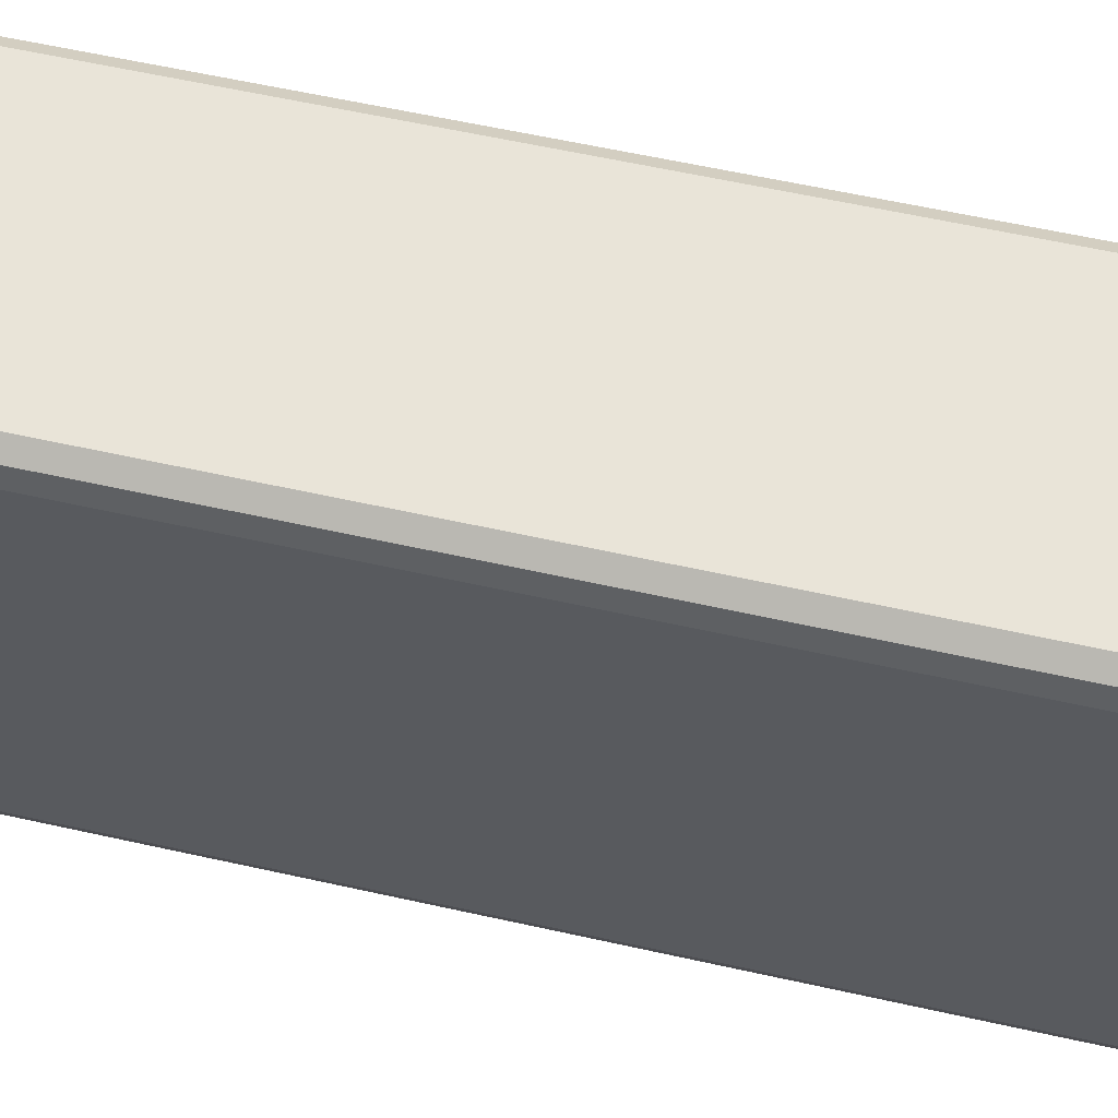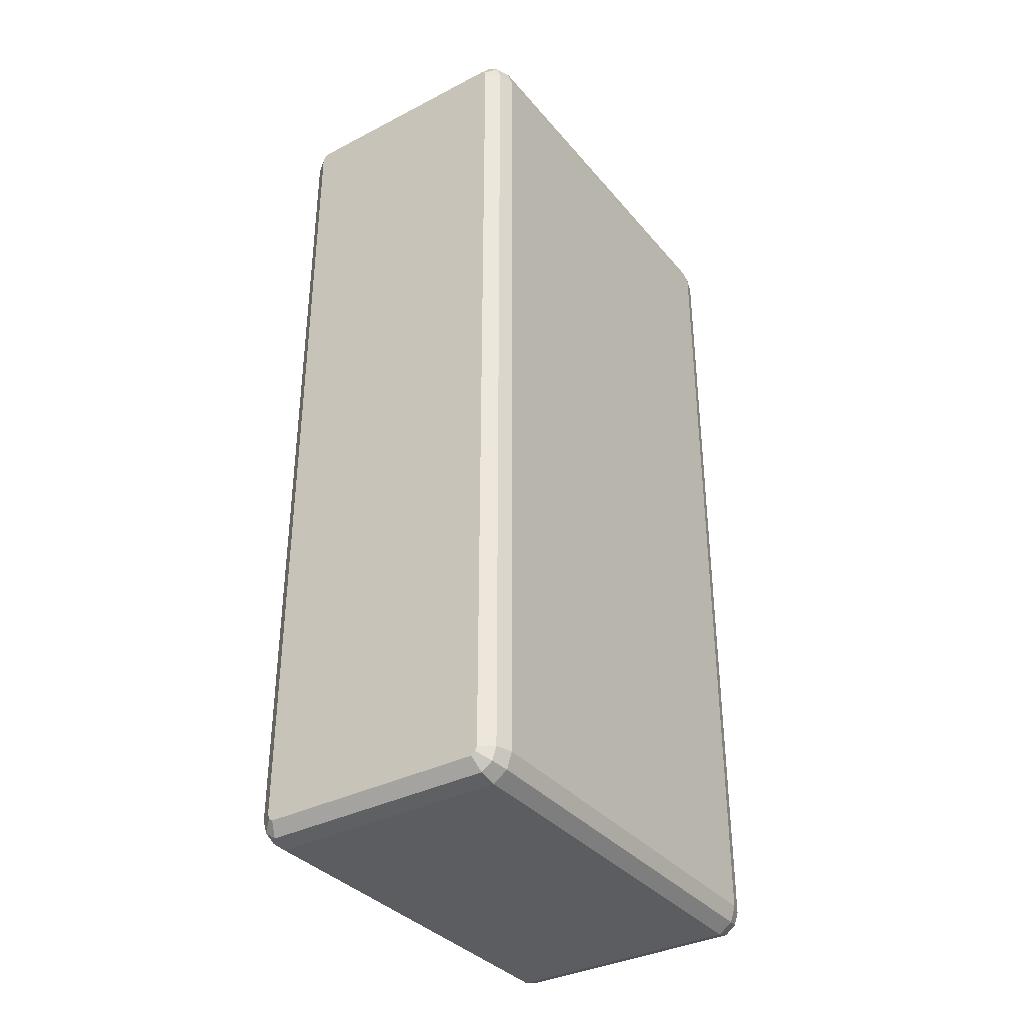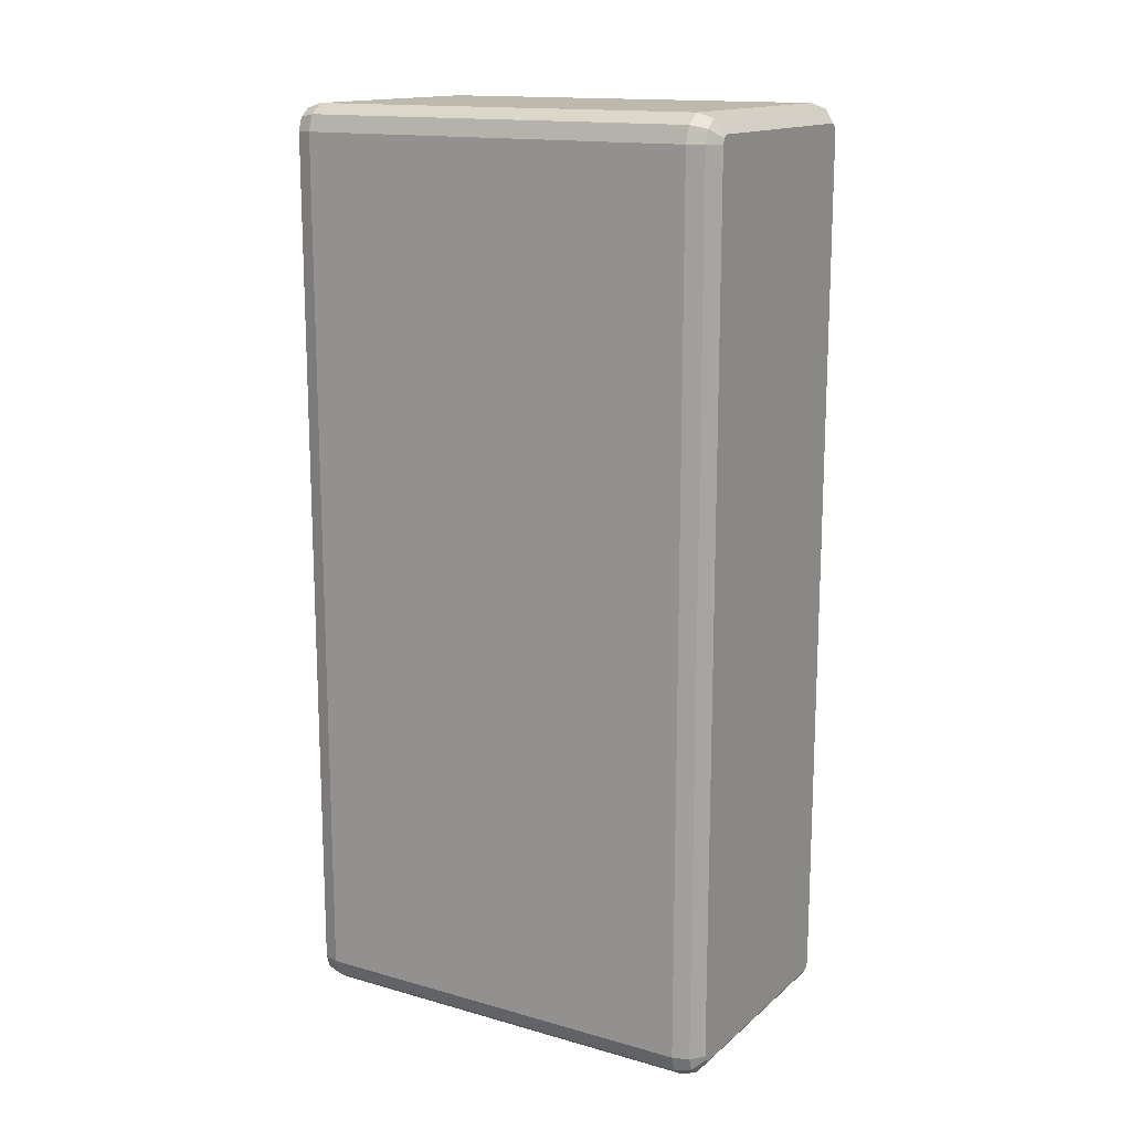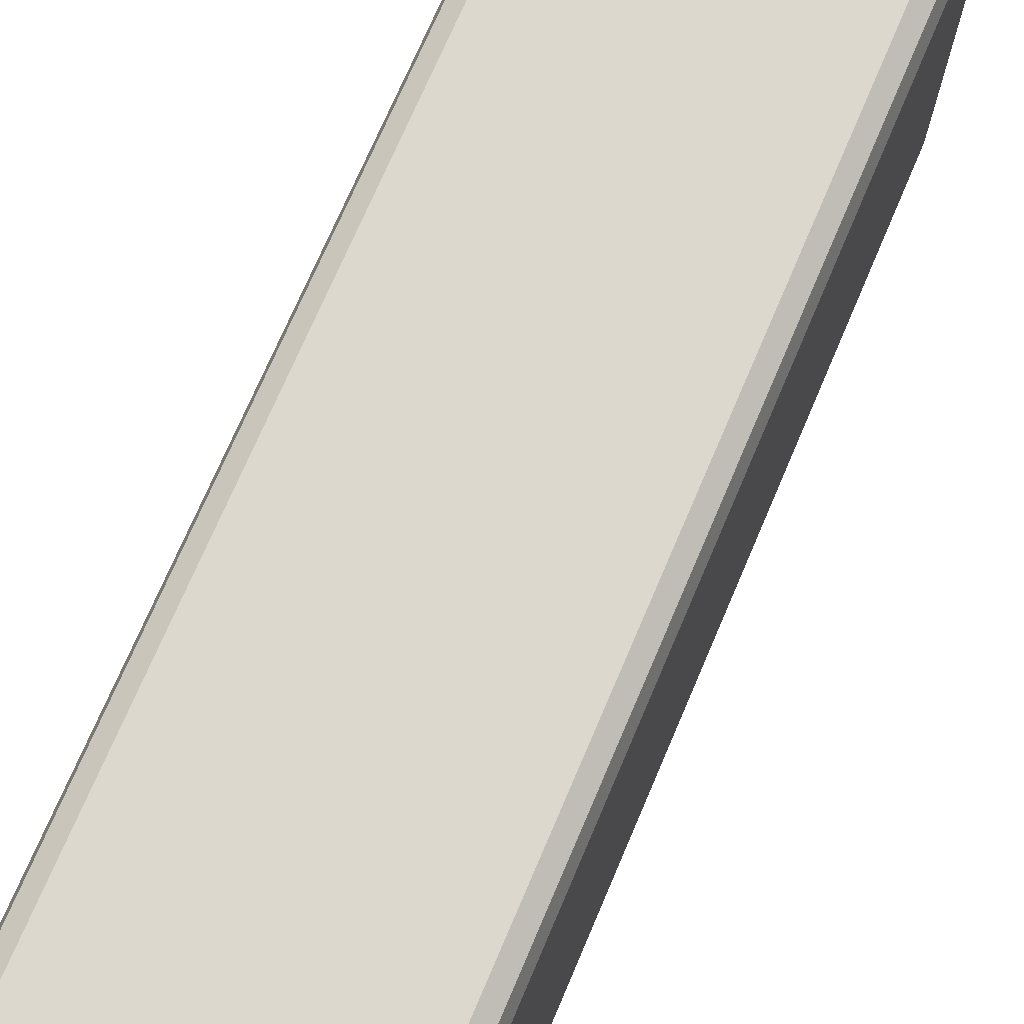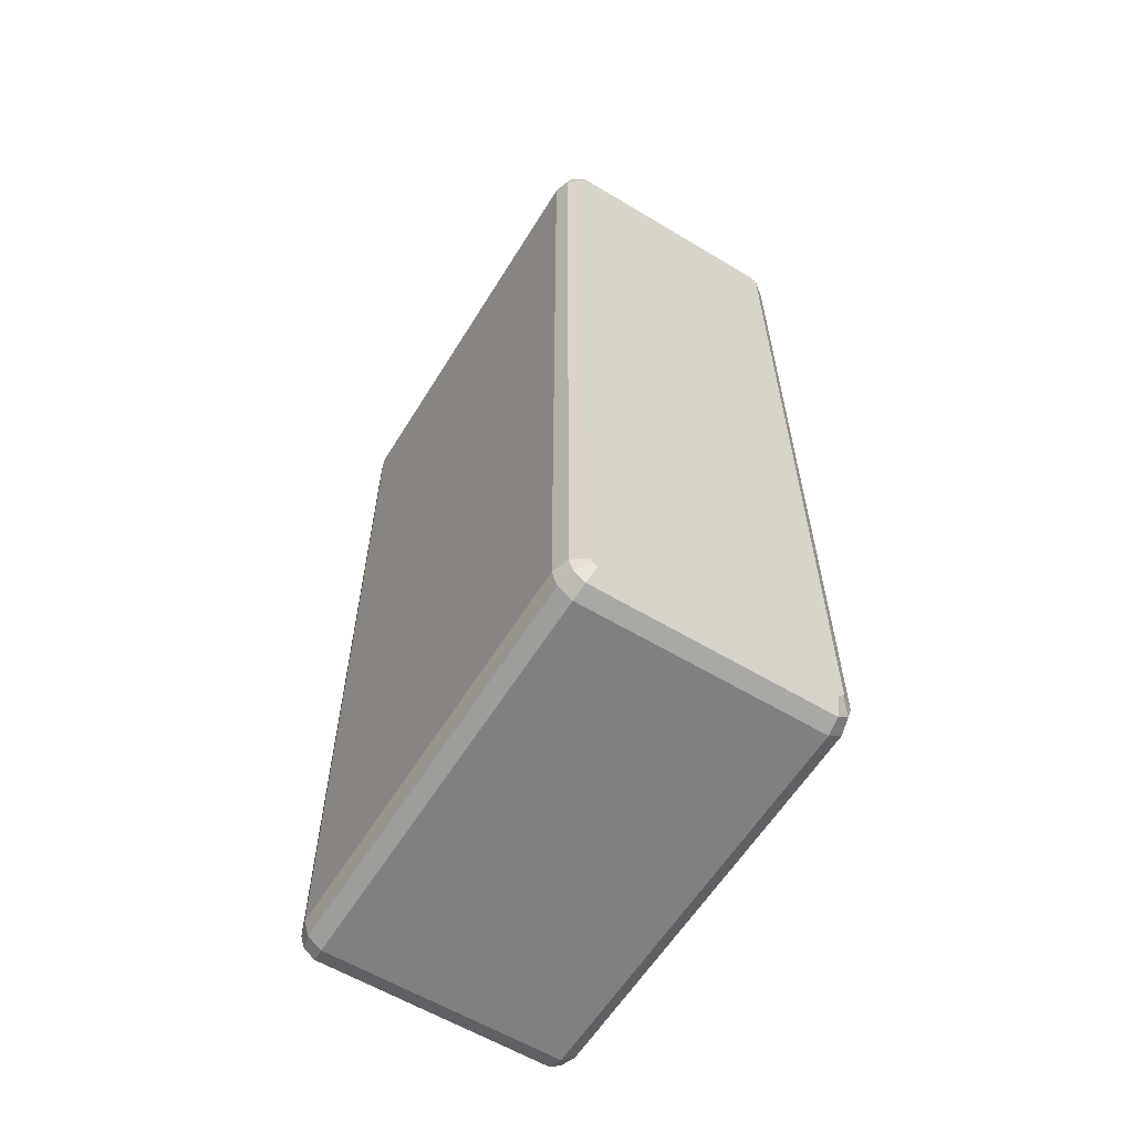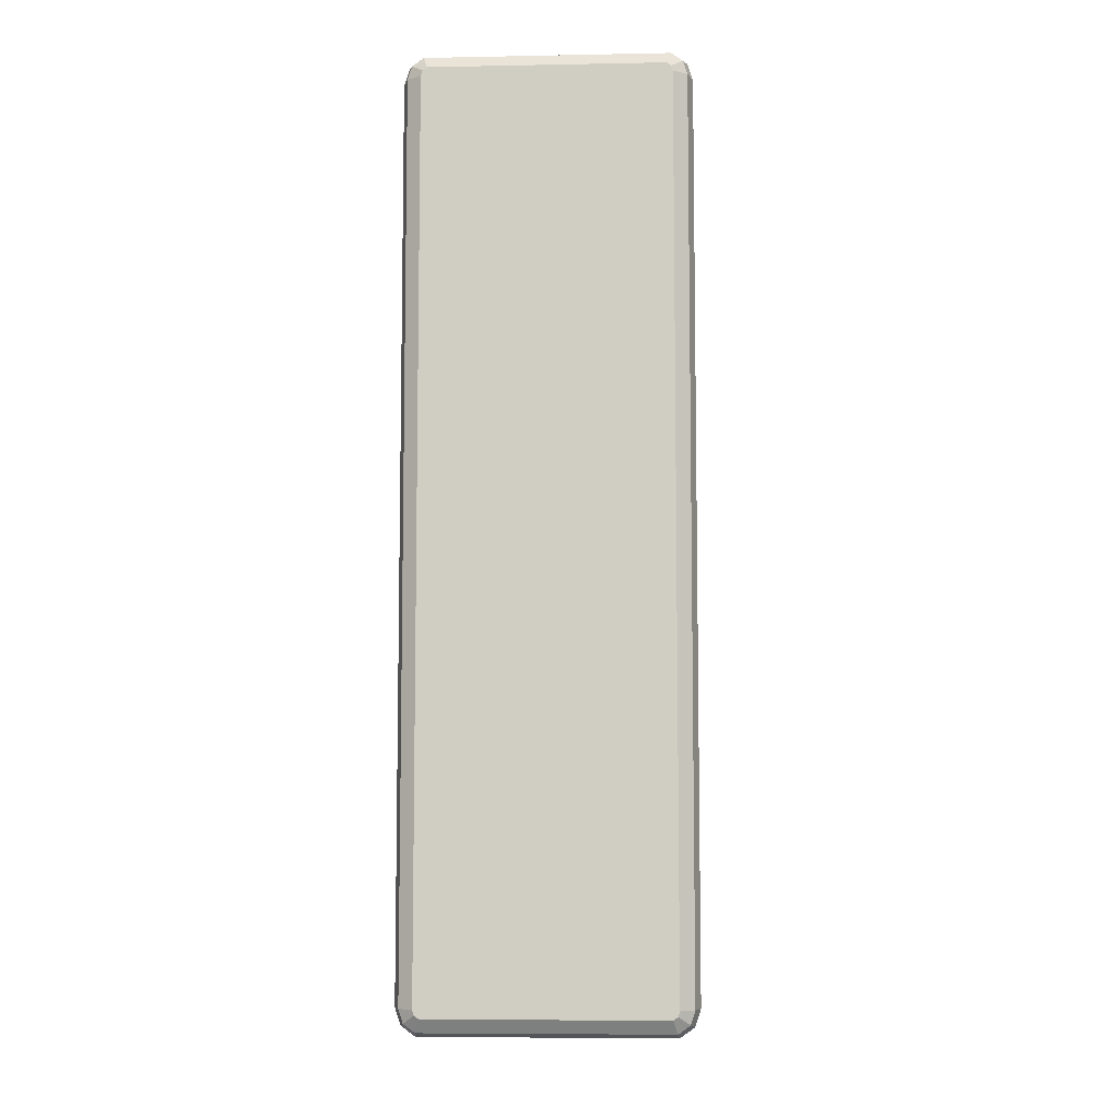
<metadata>
{"format":"obj","ext":"obj","renderer":"f3d","projection":"perspective","resolution":1024,"background":"white","views":[{"elev":60.0,"azim":-77.1,"up":"+Z"},{"elev":-35.5,"azim":34.3,"up":"+Y"},{"elev":15.1,"azim":-59.1,"up":"+Y"},{"elev":72.3,"azim":-156.9,"up":"+Z"},{"elev":-60.0,"azim":148.4,"up":"+Y"},{"elev":-7.3,"azim":3.1,"up":"+Y"}]}
</metadata>
<code>
v  27.75 99.31 1.237
v  28.96 98.43 1.237
v  27.75 97.54 0.1468
v  27.75 99.31 1.237
v  27.75 97.54 0.1468
v  27.29 97.88 0.1468
v  2.073 0.1468 47
v  2.25 0.6917 48.76
v  1.036 1.573 48.76
v  0.5729 1.237 47
v  2.073 0.1468 47
v  1.036 1.573 48.76
v  28.96 98.43 1.237
v  27.93 99.85 3
v  29.43 98.76 3
v  28.96 98.43 1.237
v  27.75 99.31 1.237
v  27.93 99.85 3
v  29.43 3 48.76
v  30 97 47
v  29.43 97 48.76
v  30 97 47
v  29.43 3 48.76
v  30 3 47
v  27.93 3 0.1468
v  29.43 3 1.237
v  27.75 2.455 0.1468
v  29.43 3 1.237
v  28.96 1.573 1.237
v  27.75 2.455 0.1468
v  27.75 97.54 0.1468
v  27.93 97 0.1468
v  2.714 97.88 0.1468
v  27.75 97.54 0.1468
v  2.714 97.88 0.1468
v  27.29 97.88 0.1468
v  2.714 97.88 0.1468
v  27.93 97 0.1468
v  2.714 2.118 0.1468
v  2.714 97.88 0.1468
v  2.714 2.118 0.1468
v  2.073 97 0.1468
v  2.714 97.88 0.1468
v  2.073 97 0.1468
v  2.25 97.54 0.1468
v  2.714 2.118 0.1468
v  27.93 97 0.1468
v  27.93 3 0.1468
v  2.714 2.118 0.1468
v  27.93 3 0.1468
v  27.29 2.118 0.1468
v  2.073 97 0.1468
v  2.714 2.118 0.1468
v  2.073 3 0.1468
v  2.073 3 0.1468
v  2.714 2.118 0.1468
v  2.25 2.455 0.1468
v  27.29 2.118 0.1468
v  27.93 3 0.1468
v  27.75 2.455 0.1468
v  27.93 3 0.1468
v  27.93 97 0.1468
v  29.43 97 1.237
v  27.93 3 0.1468
v  29.43 97 1.237
v  29.43 3 1.237
v  2.25 2.455 49.85
v  27.29 97.88 49.85
v  2.073 97 49.85
v  27.29 97.88 49.85
v  2.25 2.455 49.85
v  27.29 2.118 49.85
v  27.29 2.118 49.85
v  2.25 2.455 49.85
v  2.714 2.118 49.85
v  2.25 2.455 49.85
v  2.073 97 49.85
v  2.073 3 49.85
v  2.073 97 49.85
v  27.29 97.88 49.85
v  2.714 97.88 49.85
v  2.073 97 49.85
v  2.714 97.88 49.85
v  2.25 97.54 49.85
v  27.29 97.88 49.85
v  27.29 2.118 49.85
v  27.93 97 49.85
v  27.29 97.88 49.85
v  27.93 97 49.85
v  27.75 97.54 49.85
v  27.93 97 49.85
v  27.29 2.118 49.85
v  27.93 3 49.85
v  27.93 3 49.85
v  27.29 2.118 49.85
v  27.75 2.455 49.85
v  27.29 97.88 49.85
v  27.75 99.31 48.76
v  2.714 97.88 49.85
v  2.714 97.88 49.85
v  27.75 99.31 48.76
v  2.25 99.31 48.76
v  28.96 98.43 48.76
v  27.29 97.88 49.85
v  27.75 97.54 49.85
v  27.29 97.88 49.85
v  28.96 98.43 48.76
v  27.75 99.31 48.76
v  28.96 98.43 48.76
v  29.43 97 48.76
v  29.43 98.76 47
v  29.43 97 48.76
v  30 97 47
v  29.43 98.76 47
v  27.93 0.1468 47
v  2.073 0.1468 47
v  2.073 0.1468 3
v  27.93 0.1468 47
v  2.073 0.1468 3
v  27.93 0.1468 3
v  27.75 97.54 0.1468
v  28.96 98.43 1.237
v  29.43 97 1.237
v  27.93 97 0.1468
v  27.75 97.54 0.1468
v  29.43 97 1.237
v  29.43 98.76 3
v  27.93 99.85 3
v  27.93 99.85 47
v  29.43 98.76 3
v  27.93 99.85 47
v  29.43 98.76 47
v  27.93 99.85 3
v  27.75 99.31 1.237
v  2.073 99.85 3
v  2.073 99.85 3
v  27.75 99.31 1.237
v  2.25 99.31 1.237
v  27.75 0.6917 1.237
v  2.073 0.1468 3
v  2.25 0.6917 1.237
v  2.073 0.1468 3
v  27.75 0.6917 1.237
v  27.93 0.1468 3
v  30 97 3
v  30 3 3
v  29.43 97 1.237
v  29.43 97 1.237
v  30 3 3
v  29.43 3 1.237
v  27.93 99.85 47
v  27.93 99.85 3
v  2.073 99.85 3
v  27.93 99.85 47
v  2.073 99.85 3
v  2.073 99.85 47
v  27.93 0.1468 47
v  28.96 1.573 48.76
v  27.75 0.6917 48.76
v  27.93 0.1468 47
v  29.43 1.237 47
v  28.96 1.573 48.76
v  2.714 97.88 0.1468
v  27.75 99.31 1.237
v  27.29 97.88 0.1468
v  27.75 99.31 1.237
v  2.714 97.88 0.1468
v  2.25 99.31 1.237
v  0.5729 97 1.237
v  0 97 3
v  0.5729 98.76 3
v  0.5729 97 1.237
v  0.5729 98.76 3
v  1.036 98.43 1.237
v  0.5729 97 48.76
v  0 3 47
v  0.5729 3 48.76
v  0 3 47
v  0.5729 97 48.76
v  0 97 47
v  29.43 98.76 3
v  30 97 47
v  30 97 3
v  30 97 47
v  29.43 98.76 3
v  29.43 98.76 47
v  28.96 1.573 48.76
v  27.29 2.118 49.85
v  27.75 0.6917 48.76
v  27.29 2.118 49.85
v  28.96 1.573 48.76
v  27.75 2.455 49.85
v  28.96 98.43 48.76
v  27.93 99.85 47
v  27.75 99.31 48.76
v  27.93 99.85 47
v  28.96 98.43 48.76
v  29.43 98.76 47
v  2.073 99.85 3
v  2.25 99.31 1.237
v  1.036 98.43 1.237
v  0.5729 98.76 3
v  2.073 99.85 3
v  1.036 98.43 1.237
v  2.073 99.85 47
v  1.036 98.43 48.76
v  2.25 99.31 48.76
v  0.5729 98.76 47
v  1.036 98.43 48.76
v  2.073 99.85 47
v  2.25 0.6917 48.76
v  2.25 2.455 49.85
v  1.036 1.573 48.76
v  2.25 2.455 49.85
v  2.25 0.6917 48.76
v  2.714 2.118 49.85
v  0.5729 3 48.76
v  0 3 47
v  0.5729 1.237 47
v  0.5729 3 48.76
v  0.5729 1.237 47
v  1.036 1.573 48.76
v  0 3 47
v  0 97 3
v  0 3 3
v  0 97 3
v  0 3 47
v  0 97 47
v  0 3 3
v  0 97 3
v  0.5729 97 1.237
v  0 3 3
v  0.5729 97 1.237
v  0.5729 3 1.237
v  2.073 0.1468 3
v  1.036 1.573 1.237
v  2.25 0.6917 1.237
v  1.036 1.573 1.237
v  2.073 0.1468 3
v  0.5729 1.237 3
v  0.5729 97 48.76
v  2.073 97 49.85
v  1.036 98.43 48.76
v  1.036 98.43 48.76
v  2.073 97 49.85
v  2.25 97.54 49.85
v  2.073 97 49.85
v  0.5729 3 48.76
v  2.073 3 49.85
v  2.073 97 49.85
v  0.5729 97 48.76
v  0.5729 3 48.76
v  30 97 3
v  30 97 47
v  30 3 3
v  30 3 3
v  30 97 47
v  30 3 47
v  29.43 1.237 47
v  30 3 3
v  30 3 47
v  30 3 3
v  29.43 1.237 47
v  29.43 1.237 3
v  28.96 98.43 1.237
v  29.43 98.76 3
v  29.43 97 1.237
v  29.43 98.76 3
v  30 97 3
v  29.43 97 1.237
v  29.43 3 48.76
v  29.43 97 48.76
v  27.93 97 49.85
v  29.43 3 48.76
v  27.93 97 49.85
v  27.93 3 49.85
v  29.43 97 48.76
v  28.96 98.43 48.76
v  27.93 97 49.85
v  27.93 97 49.85
v  28.96 98.43 48.76
v  27.75 97.54 49.85
v  2.073 99.85 3
v  0.5729 98.76 47
v  2.073 99.85 47
v  2.073 99.85 3
v  0.5729 98.76 3
v  0.5729 98.76 47
v  2.25 97.54 0.1468
v  0.5729 97 1.237
v  1.036 98.43 1.237
v  2.073 97 0.1468
v  0.5729 97 1.237
v  2.25 97.54 0.1468
v  2.25 99.31 1.237
v  2.25 97.54 0.1468
v  1.036 98.43 1.237
v  2.25 99.31 1.237
v  2.714 97.88 0.1468
v  2.25 97.54 0.1468
v  0 3 47
v  0 3 3
v  0.5729 1.237 47
v  0.5729 1.237 47
v  0 3 3
v  0.5729 1.237 3
v  0 3 3
v  0.5729 3 1.237
v  0.5729 1.237 3
v  0.5729 3 1.237
v  1.036 1.573 1.237
v  0.5729 1.237 3
v  0.5729 3 1.237
v  0.5729 97 1.237
v  2.073 97 0.1468
v  0.5729 3 1.237
v  2.073 97 0.1468
v  2.073 3 0.1468
v  0 97 3
v  0 97 47
v  0.5729 98.76 3
v  0.5729 98.76 3
v  0 97 47
v  0.5729 98.76 47
v  2.714 2.118 0.1468
v  27.29 2.118 0.1468
v  27.75 0.6917 1.237
v  2.714 2.118 0.1468
v  27.75 0.6917 1.237
v  2.25 0.6917 1.237
v  27.29 2.118 0.1468
v  27.75 2.455 0.1468
v  27.75 0.6917 1.237
v  27.75 2.455 0.1468
v  28.96 1.573 1.237
v  27.75 0.6917 1.237
v  0 97 47
v  0.5729 97 48.76
v  0.5729 98.76 47
v  0.5729 98.76 47
v  0.5729 97 48.76
v  1.036 98.43 48.76
v  2.073 0.1468 3
v  2.073 0.1468 47
v  0.5729 1.237 47
v  2.073 0.1468 3
v  0.5729 1.237 47
v  0.5729 1.237 3
v  0.5729 3 48.76
v  2.25 2.455 49.85
v  2.073 3 49.85
v  2.25 2.455 49.85
v  0.5729 3 48.76
v  1.036 1.573 48.76
v  28.96 1.573 1.237
v  29.43 3 1.237
v  29.43 1.237 3
v  29.43 3 1.237
v  30 3 3
v  29.43 1.237 3
v  29.43 3 48.76
v  29.43 1.237 47
v  30 3 47
v  29.43 1.237 47
v  29.43 3 48.76
v  28.96 1.573 48.76
v  2.073 0.1468 47
v  27.93 0.1468 47
v  2.25 0.6917 48.76
v  2.25 0.6917 48.76
v  27.93 0.1468 47
v  27.75 0.6917 48.76
v  29.43 1.237 47
v  27.93 0.1468 47
v  29.43 1.237 3
v  29.43 1.237 3
v  27.93 0.1468 47
v  27.93 0.1468 3
v  1.036 1.573 1.237
v  0.5729 3 1.237
v  2.25 2.455 0.1468
v  0.5729 3 1.237
v  2.073 3 0.1468
v  2.25 2.455 0.1468
v  27.75 0.6917 1.237
v  28.96 1.573 1.237
v  27.93 0.1468 3
v  28.96 1.573 1.237
v  29.43 1.237 3
v  27.93 0.1468 3
v  28.96 1.573 48.76
v  29.43 3 48.76
v  27.93 3 49.85
v  28.96 1.573 48.76
v  27.93 3 49.85
v  27.75 2.455 49.85
v  27.29 2.118 49.85
v  2.25 0.6917 48.76
v  27.75 0.6917 48.76
v  2.25 0.6917 48.76
v  27.29 2.118 49.85
v  2.714 2.118 49.85
v  1.036 1.573 1.237
v  2.25 2.455 0.1468
v  2.25 0.6917 1.237
v  2.25 2.455 0.1468
v  2.714 2.118 0.1468
v  2.25 0.6917 1.237
v  27.75 99.31 48.76
v  2.073 99.85 47
v  2.25 99.31 48.76
v  27.75 99.31 48.76
v  27.93 99.85 47
v  2.073 99.85 47
v  2.714 97.88 49.85
v  1.036 98.43 48.76
v  2.25 97.54 49.85
v  1.036 98.43 48.76
v  2.714 97.88 49.85
v  2.25 99.31 48.76
g OpenSCAD_Model
f 1 2 3
f 4 5 6
f 7 8 9
f 10 11 12
f 13 14 15
f 16 17 18
f 19 20 21
f 22 23 24
f 25 26 27
f 28 29 30
f 31 32 33
f 34 35 36
f 37 38 39
f 40 41 42
f 43 44 45
f 46 47 48
f 49 50 51
f 52 53 54
f 55 56 57
f 58 59 60
f 61 62 63
f 64 65 66
f 67 68 69
f 70 71 72
f 73 74 75
f 76 77 78
f 79 80 81
f 82 83 84
f 85 86 87
f 88 89 90
f 91 92 93
f 94 95 96
f 97 98 99
f 100 101 102
f 103 104 105
f 106 107 108
f 109 110 111
f 112 113 114
f 115 116 117
f 118 119 120
f 121 122 123
f 124 125 126
f 127 128 129
f 130 131 132
f 133 134 135
f 136 137 138
f 139 140 141
f 142 143 144
f 145 146 147
f 148 149 150
f 151 152 153
f 154 155 156
f 157 158 159
f 160 161 162
f 163 164 165
f 166 167 168
f 169 170 171
f 172 173 174
f 175 176 177
f 178 179 180
f 181 182 183
f 184 185 186
f 187 188 189
f 190 191 192
f 193 194 195
f 196 197 198
f 199 200 201
f 202 203 204
f 205 206 207
f 208 209 210
f 211 212 213
f 214 215 216
f 217 218 219
f 220 221 222
f 223 224 225
f 226 227 228
f 229 230 231
f 232 233 234
f 235 236 237
f 238 239 240
f 241 242 243
f 244 245 246
f 247 248 249
f 250 251 252
f 253 254 255
f 256 257 258
f 259 260 261
f 262 263 264
f 265 266 267
f 268 269 270
f 271 272 273
f 274 275 276
f 277 278 279
f 280 281 282
f 283 284 285
f 286 287 288
f 289 290 291
f 292 293 294
f 295 296 297
f 298 299 300
f 301 302 303
f 304 305 306
f 307 308 309
f 310 311 312
f 313 314 315
f 316 317 318
f 319 320 321
f 322 323 324
f 325 326 327
f 328 329 330
f 331 332 333
f 334 335 336
f 337 338 339
f 340 341 342
f 343 344 345
f 346 347 348
f 349 350 351
f 352 353 354
f 355 356 357
f 358 359 360
f 361 362 363
f 364 365 366
f 367 368 369
f 370 371 372
f 373 374 375
f 376 377 378
f 379 380 381
f 382 383 384
f 385 386 387
f 388 389 390
f 391 392 393
f 394 395 396
f 397 398 399
f 400 401 402
f 403 404 405
f 406 407 408
f 409 410 411
f 412 413 414
f 415 416 417
f 418 419 420

</code>
